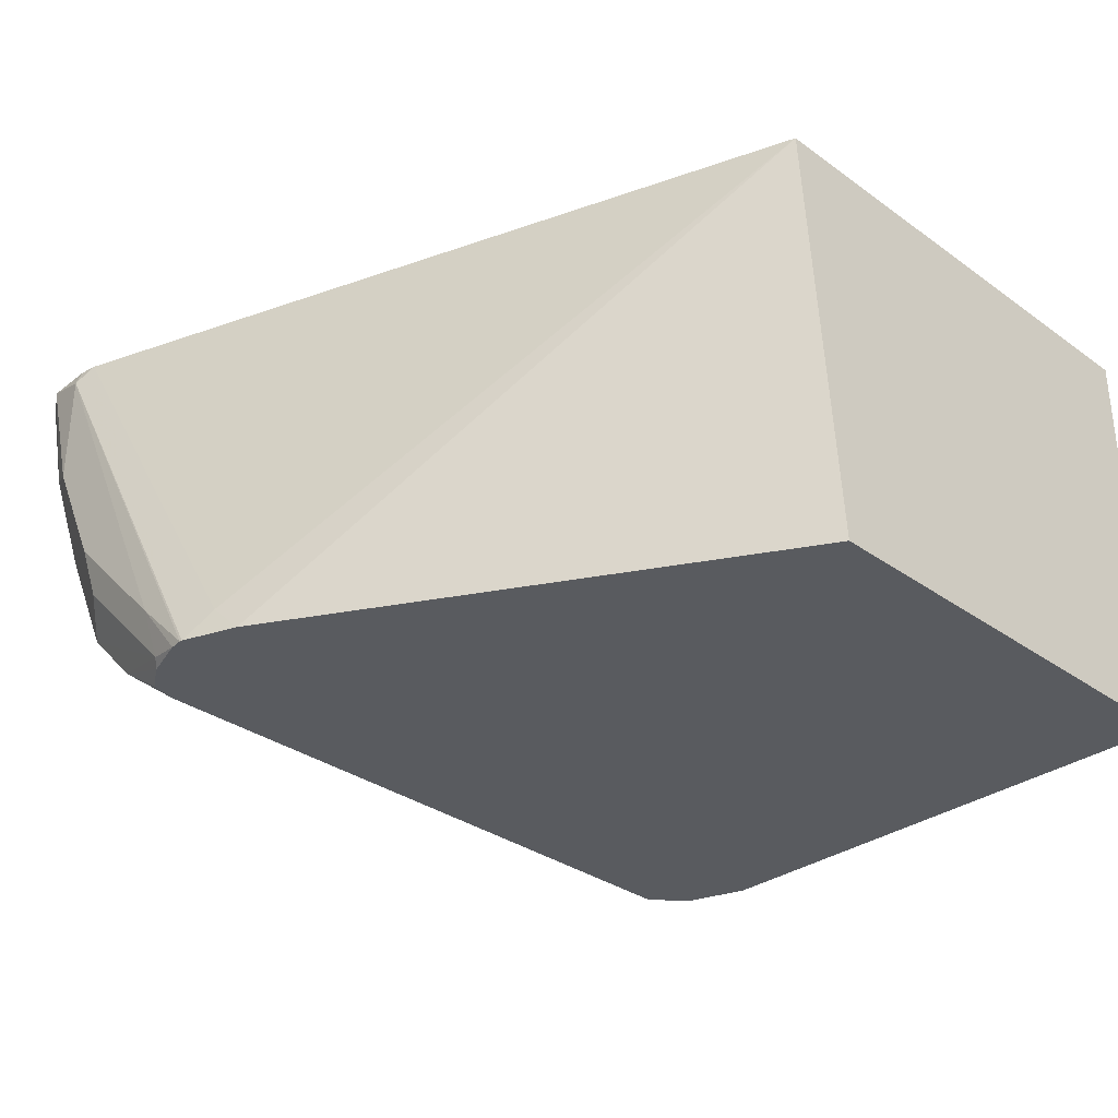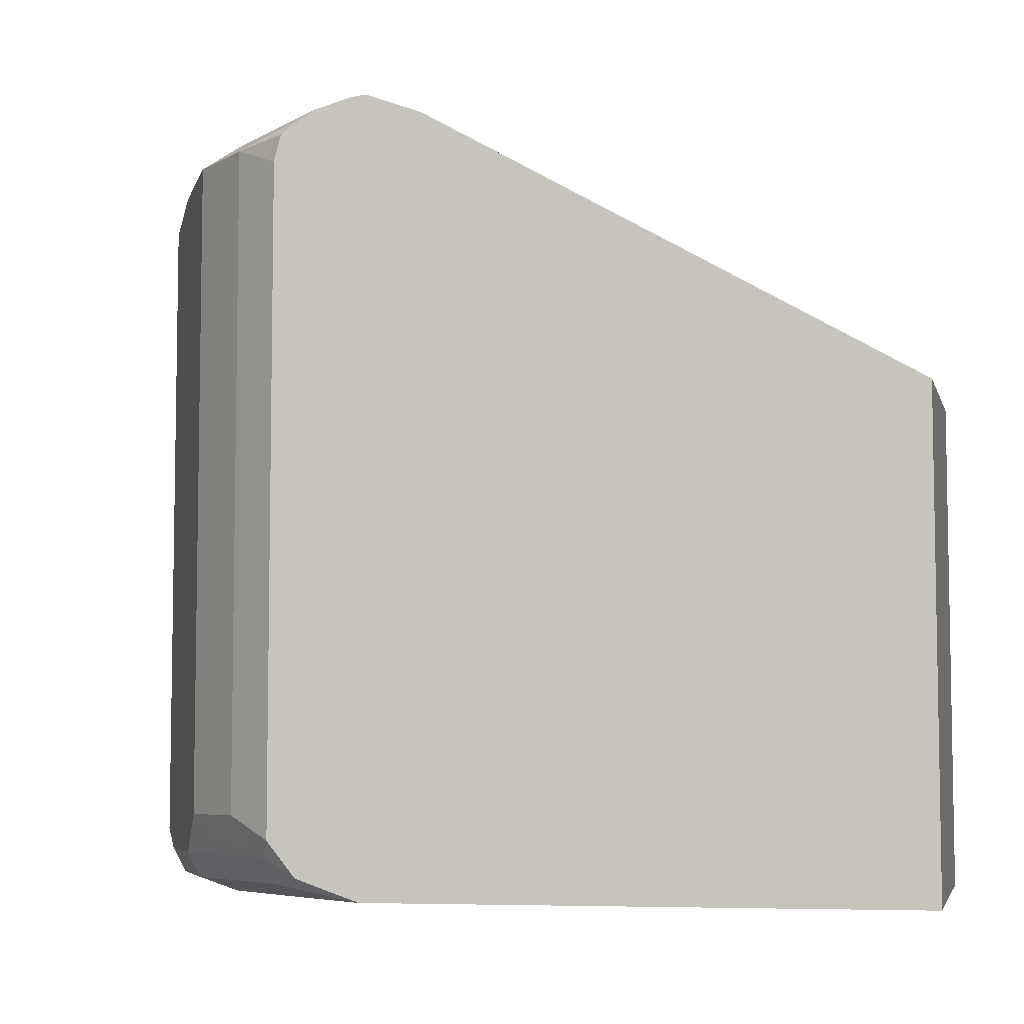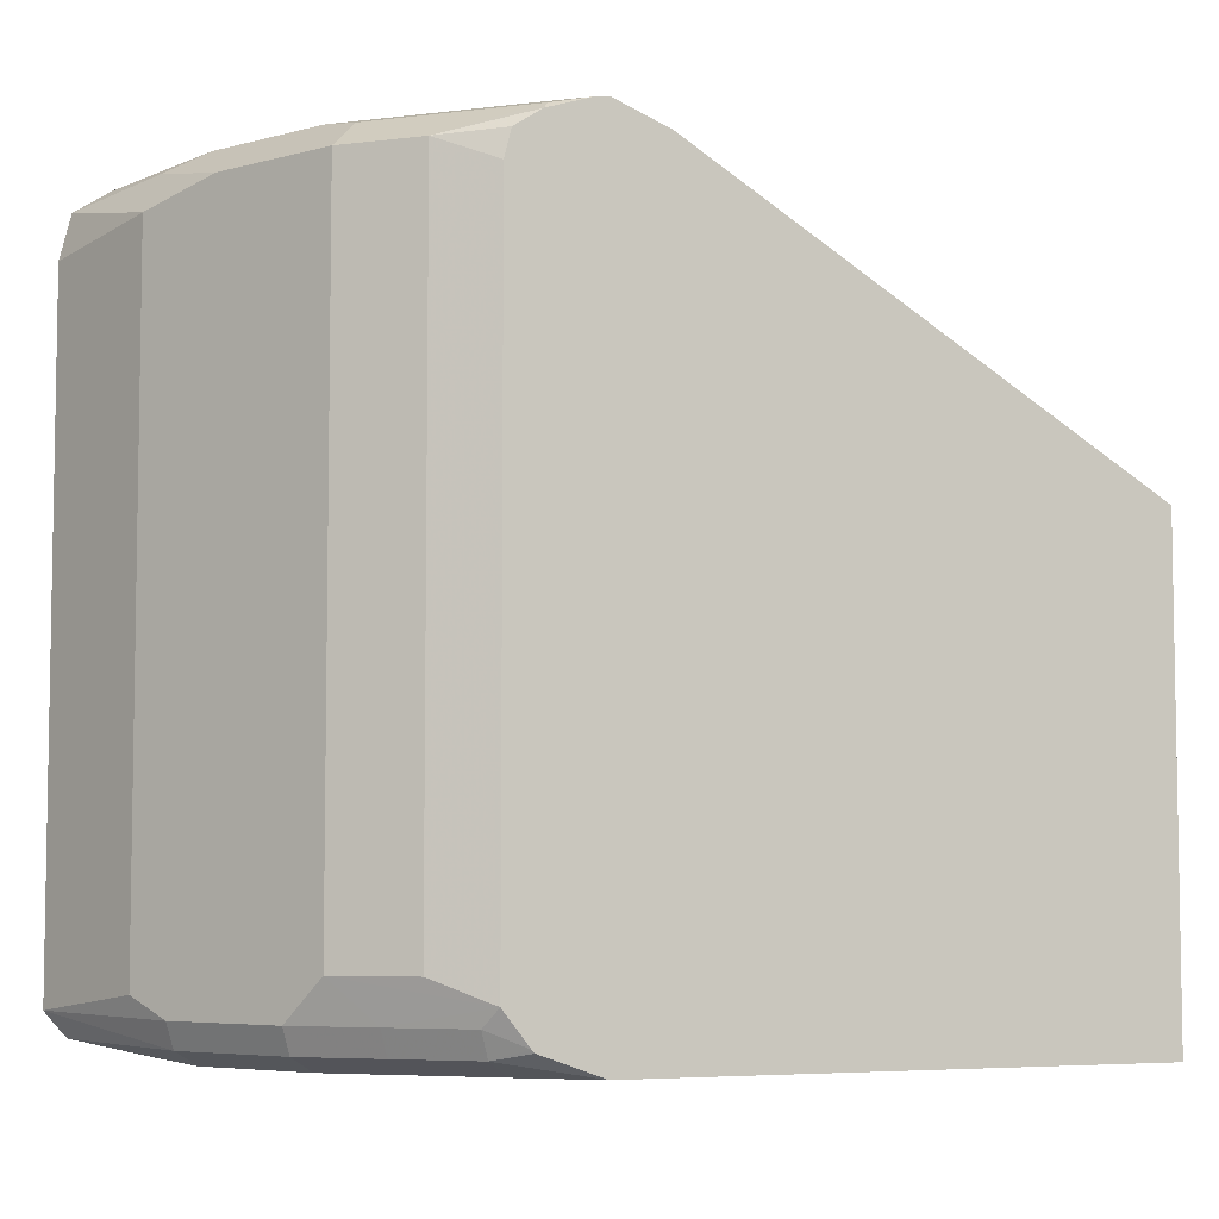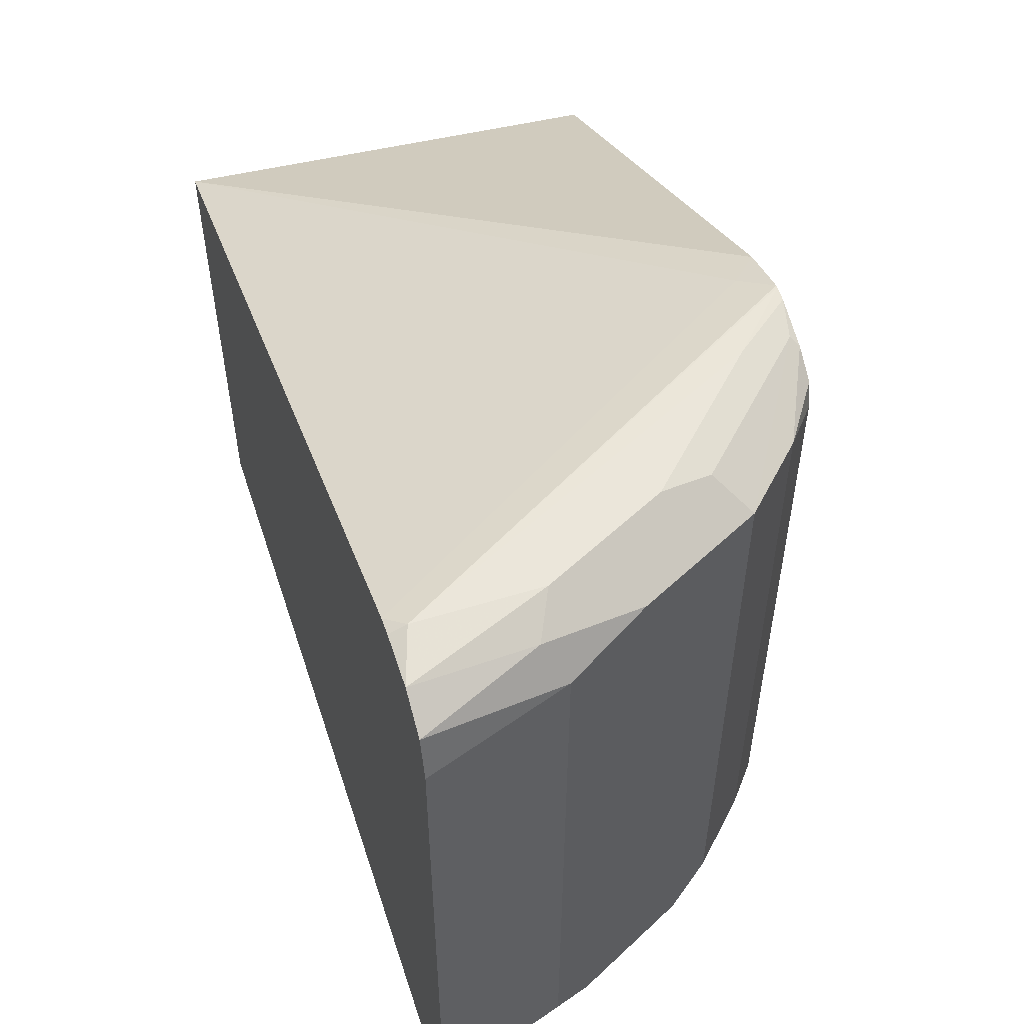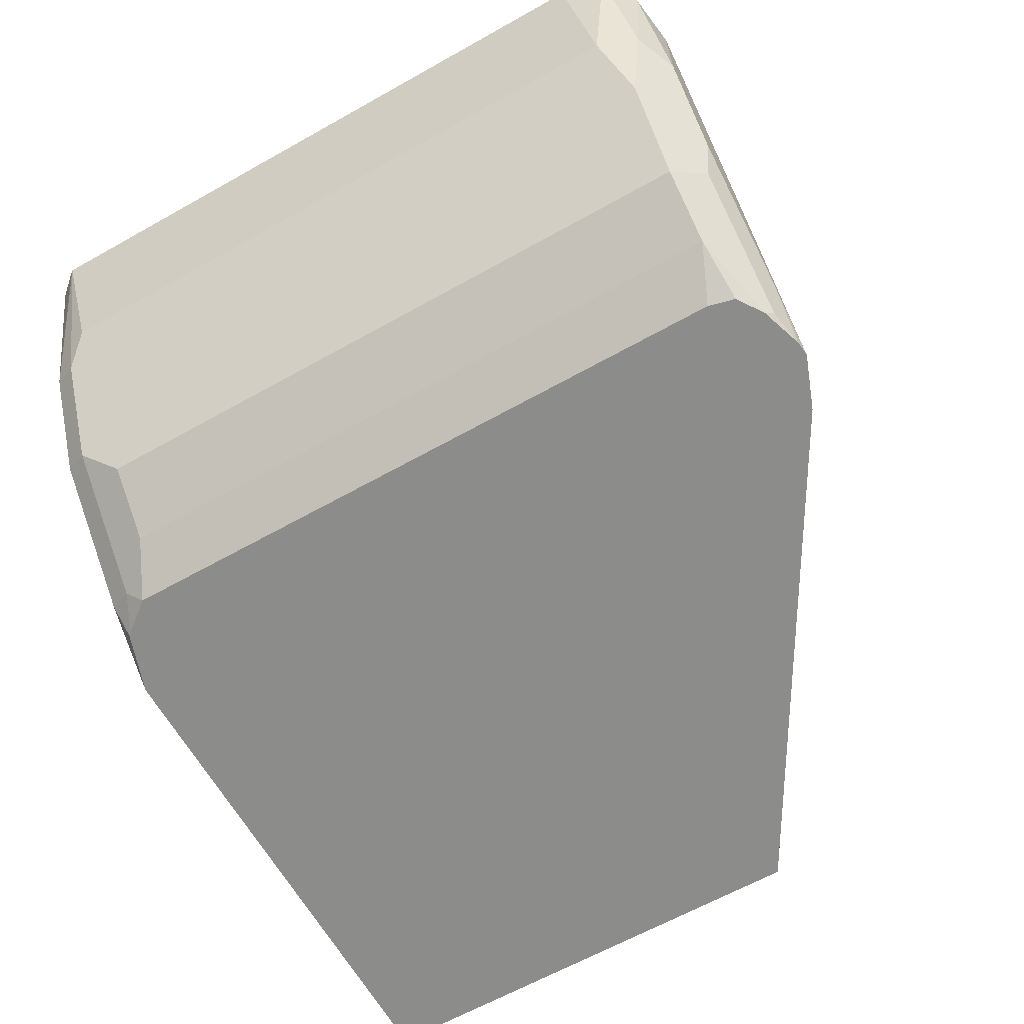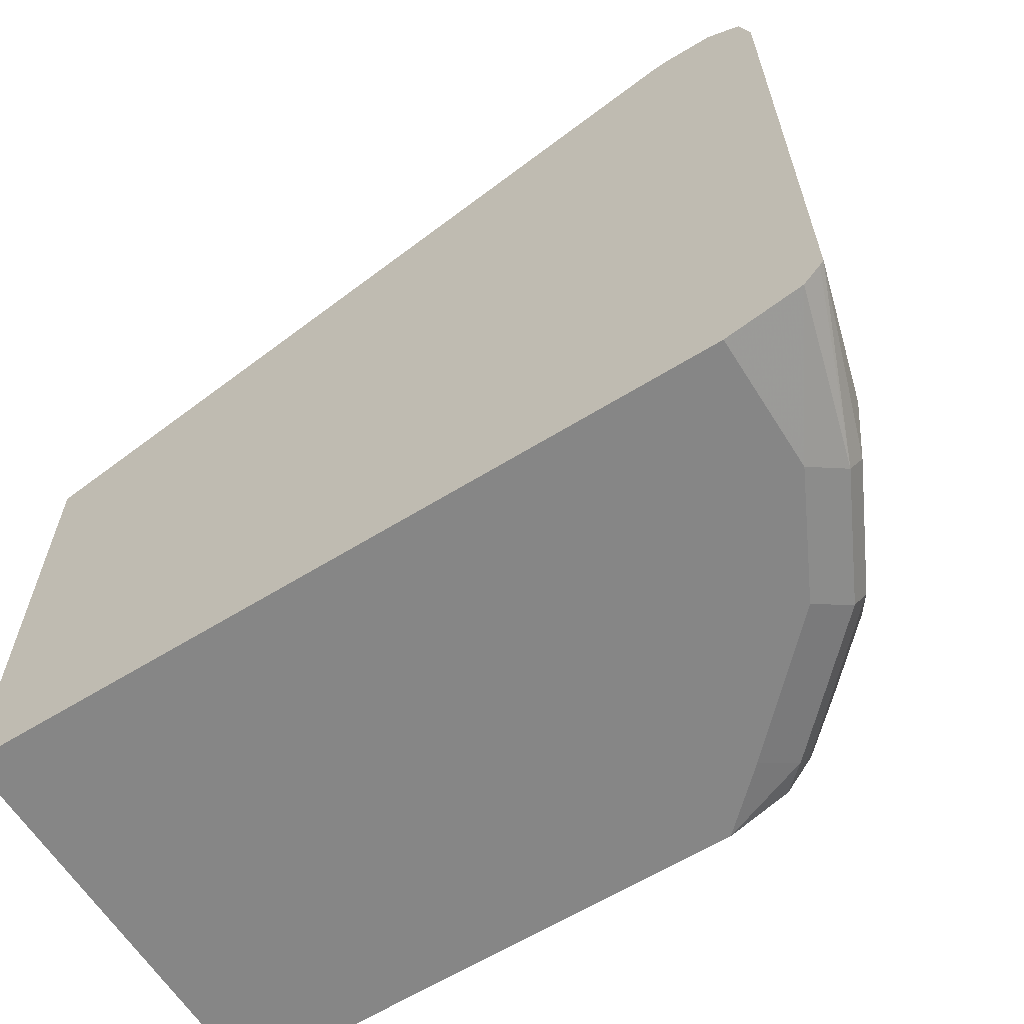
<metadata>
{"format":"obj","ext":"obj","renderer":"f3d","projection":"perspective","resolution":1024,"background":"white","views":[{"elev":-32.2,"azim":-135.0,"up":"+Z"},{"elev":-6.1,"azim":-167.8,"up":"+Y"},{"elev":-5.8,"azim":155.2,"up":"+Y"},{"elev":54.8,"azim":71.9,"up":"+Y"},{"elev":-64.1,"azim":119.5,"up":"+Z"},{"elev":-62.2,"azim":32.1,"up":"+Y"}]}
</metadata>
<code>
v -0.1379 -0.1724 -0.5468
v -0.1379 -0.02463 -0.5468
v -0.1379 -0.1724 -0.6717
v 0.08621 -0.1724 -0.5468
v 0.0007598 0.04546 -0.6717
v -0.1379 -0.03451 -0.6717
v 0.08122 0.04923 -0.5468
v 0.00862 0.04741 -0.6639
v 0.01722 -0.1724 -0.6717
v 0.08621 -0.1724 -0.5863
v 0.1085 -0.1672 -0.5468
v 0.01646 0.05134 -0.6717
v 0.08621 0.04985 -0.5468
v 0.08621 0.05173 -0.5518
v 0.03524 -0.1662 -0.6717
v 0.0431 -0.1681 -0.6639
v 0.03447 -0.1724 -0.6553
v 0.06896 -0.1724 -0.6208
v 0.09483 -0.1681 -0.5949
v 0.1134 -0.1616 -0.5468
v 0.01722 0.05143 -0.6717
v 0.101 0.04927 -0.5468
v 0.03447 0.05173 -0.6553
v 0.08621 0.05173 -0.5863
v 0.03603 -0.1653 -0.6717
v 0.04597 -0.1609 -0.6668
v 0.06035 -0.1681 -0.6467
v 0.05173 -0.1724 -0.638
v 0.07758 -0.1681 -0.6294
v 0.0977 -0.1609 -0.5978
v 0.1146 -0.1602 -0.5468
v 0.0211 0.05094 -0.6717
v 0.0977 0.04598 -0.5806
v 0.1113 0.04238 -0.5468
v 0.05173 0.05173 -0.638
v 0.03161 0.04886 -0.6696
v 0.08334 0.04886 -0.6007
v 0.06896 0.05173 -0.6208
v 0.0435 -0.156 -0.6717
v 0.06322 -0.1609 -0.6495
v 0.08045 -0.1609 -0.6323
v 0.1035 -0.1552 -0.5863
v 0.07471 -0.1494 -0.6438
v 0.1146 0.02948 -0.5468
v 0.03054 0.0478 -0.6717
v 0.09483 0.04311 -0.5949
v 0.1035 0.03449 -0.5863
v 0.06609 0.04886 -0.6351
v 0.05746 0.04023 -0.661
v 0.03371 0.04675 -0.6717
v 0.07471 0.04023 -0.6438
v 0.09197 0.04023 -0.6093
v 0.0435 0.0337 -0.6717
v 0.05746 -0.1494 -0.661
v 0.04152 0.04153 -0.6717
f 24 48 38
f 24 46 37
f 24 37 48
f 25 39 26
f 30 43 42
f 27 40 41
f 27 41 29
f 30 42 31
f 30 41 43
f 26 39 40
f 24 33 46
f 17 27 28
f 23 35 36
f 22 34 33
f 22 33 24
f 21 23 32
f 19 41 30
f 19 29 41
f 19 31 20
f 19 30 31
f 18 27 29
f 18 28 27
f 31 42 47
f 23 36 32
f 31 47 44
f 39 53 49
f 33 34 46
f 16 25 26
f 49 55 50
f 49 53 55
f 47 51 52
f 46 47 52
f 43 49 51
f 43 54 49
f 42 51 47
f 42 43 51
f 40 43 41
f 39 43 40
f 32 36 45
f 39 54 43
f 37 52 51
f 37 46 52
f 37 51 48
f 36 51 49
f 36 48 51
f 36 50 45
f 36 49 50
f 35 48 36
f 35 38 48
f 34 47 46
f 34 44 47
f 39 49 54
f 16 27 17
f 14 35 23
f 16 26 40
f 3 12 21
f 3 5 12
f 3 6 5
f 2 8 5
f 2 7 8
f 2 5 6
f 1 7 2
f 1 13 7
f 1 22 13
f 1 34 22
f 1 44 34
f 1 31 44
f 1 20 31
f 1 11 20
f 1 4 11
f 1 10 4
f 1 18 10
f 1 28 18
f 1 17 28
f 1 9 17
f 1 3 9
f 16 40 27
f 1 2 6
f 3 21 32
f 3 32 45
f 1 6 3
f 3 50 55
f 3 45 50
f 14 38 35
f 14 24 38
f 14 22 24
f 14 23 21
f 13 22 14
f 12 14 21
f 11 19 20
f 10 19 11
f 10 29 19
f 10 18 29
f 15 25 16
f 9 15 16
f 7 12 8
f 7 14 12
f 7 13 14
f 5 8 12
f 4 10 11
f 3 15 9
f 3 25 15
f 3 39 25
f 3 53 39
f 3 55 53
f 9 16 17

</code>
